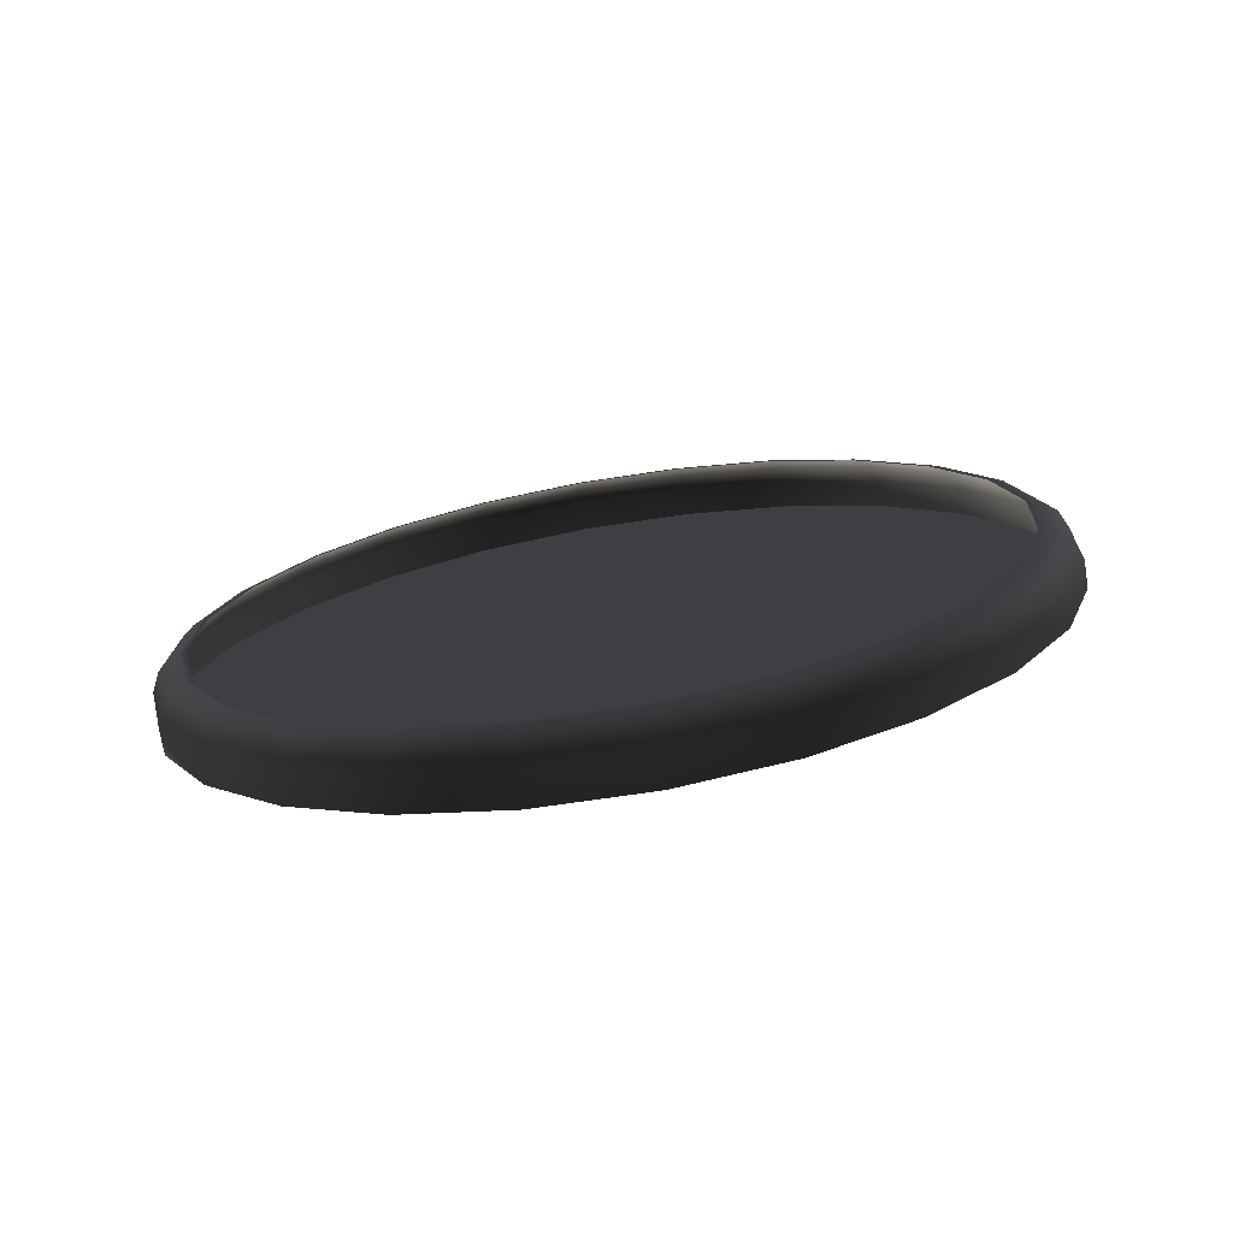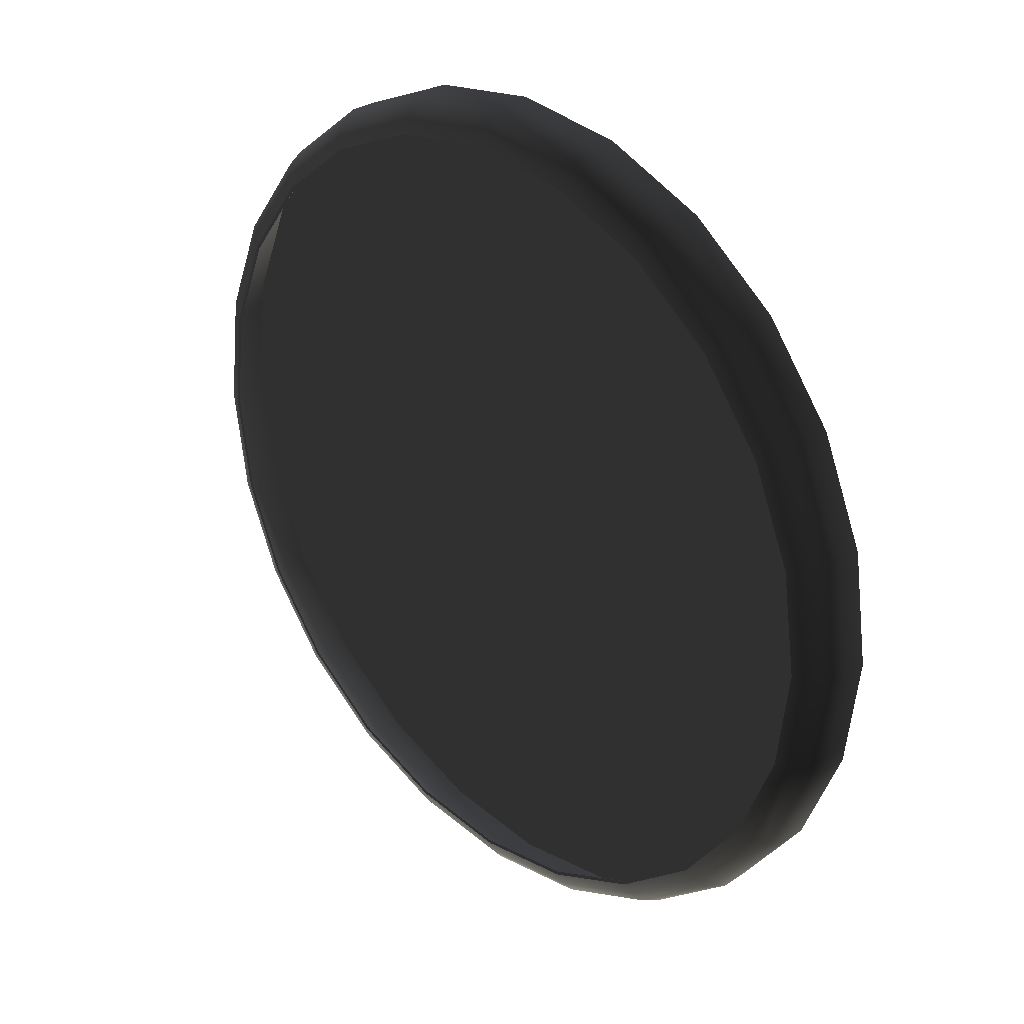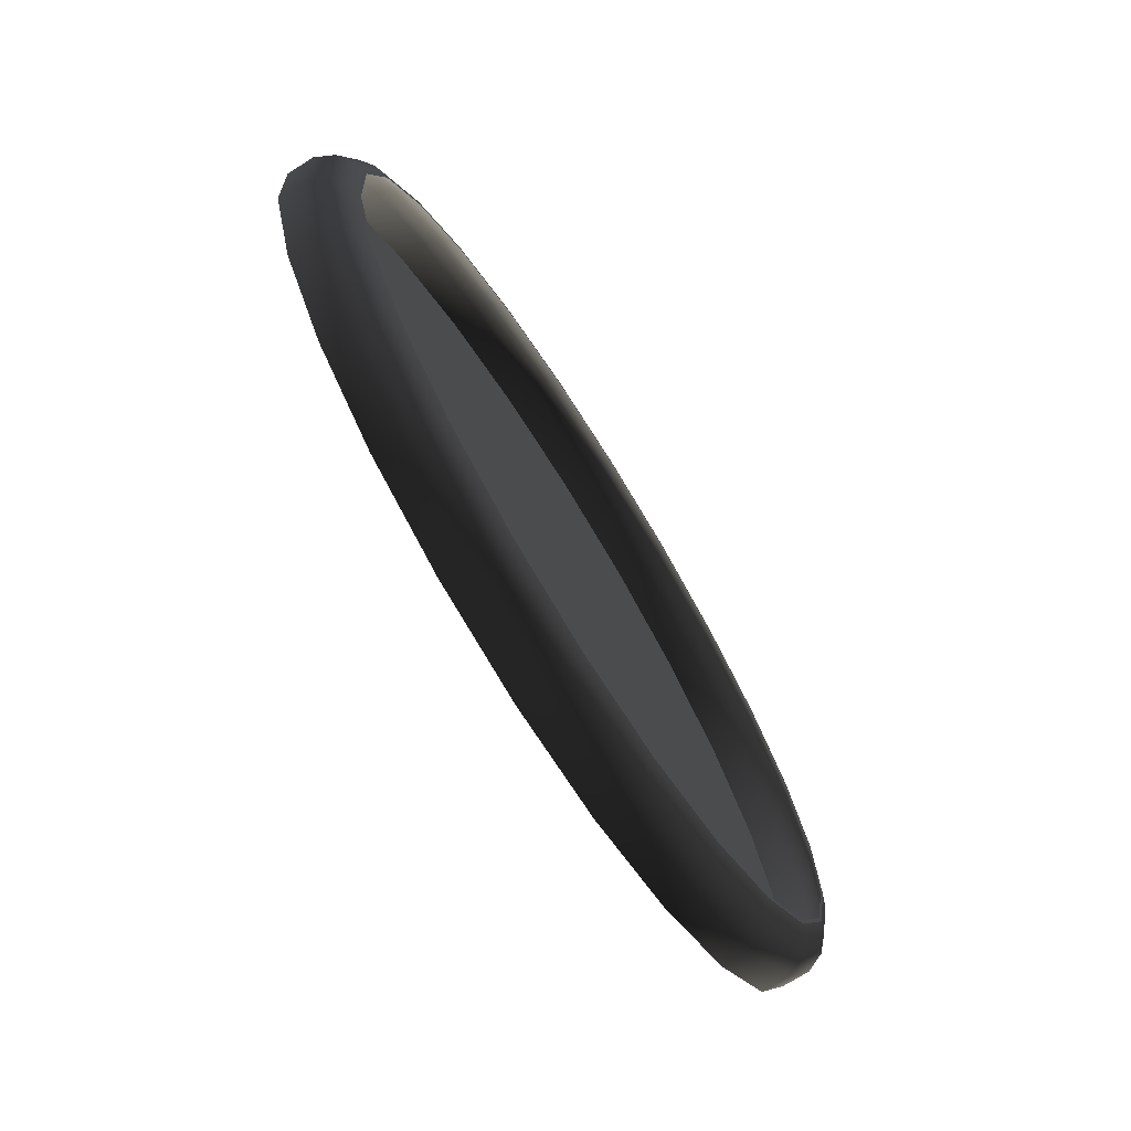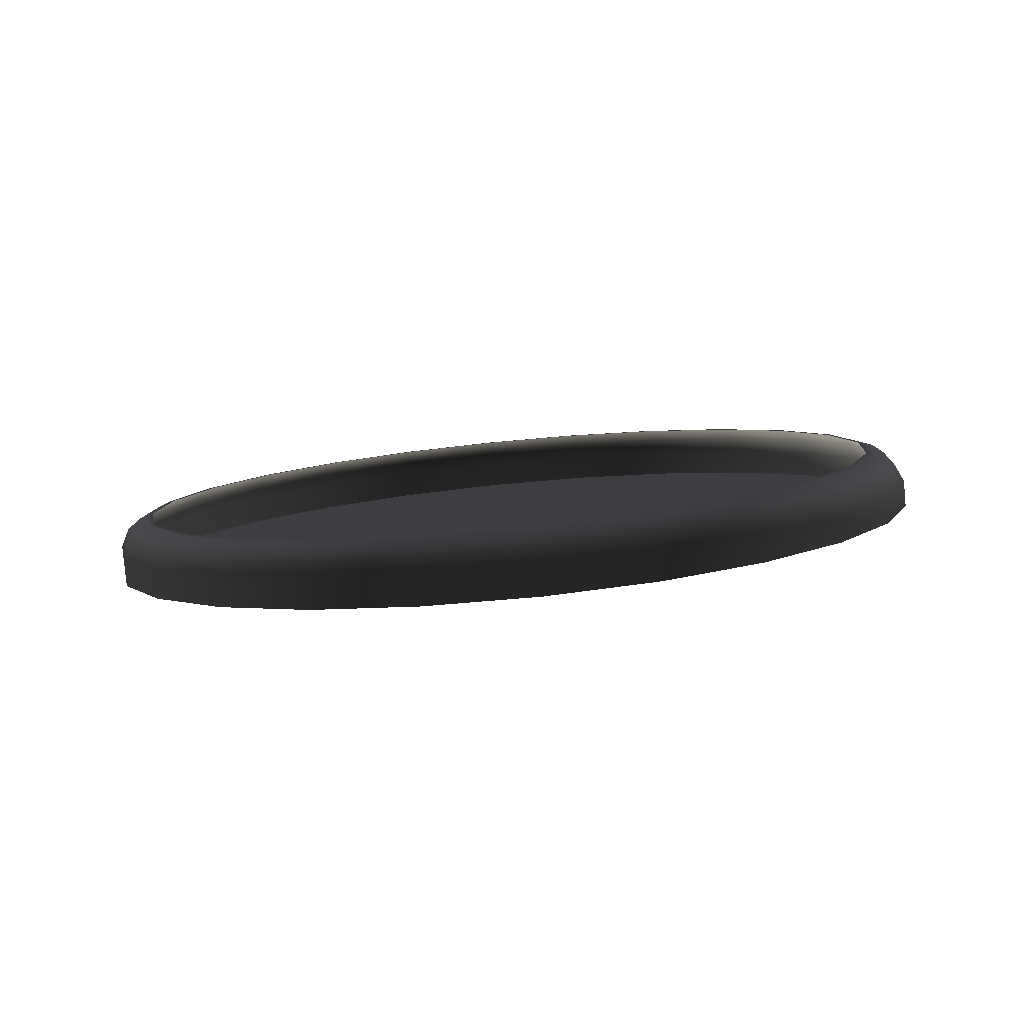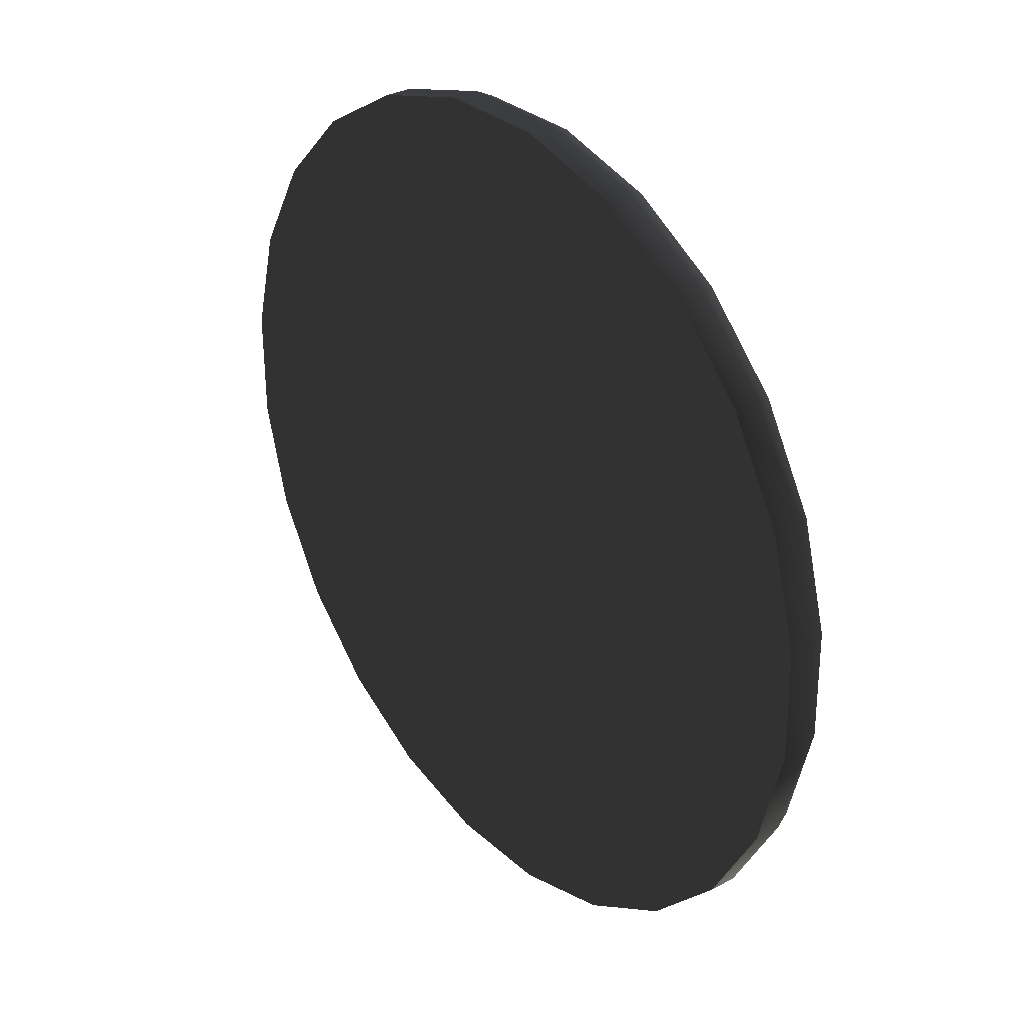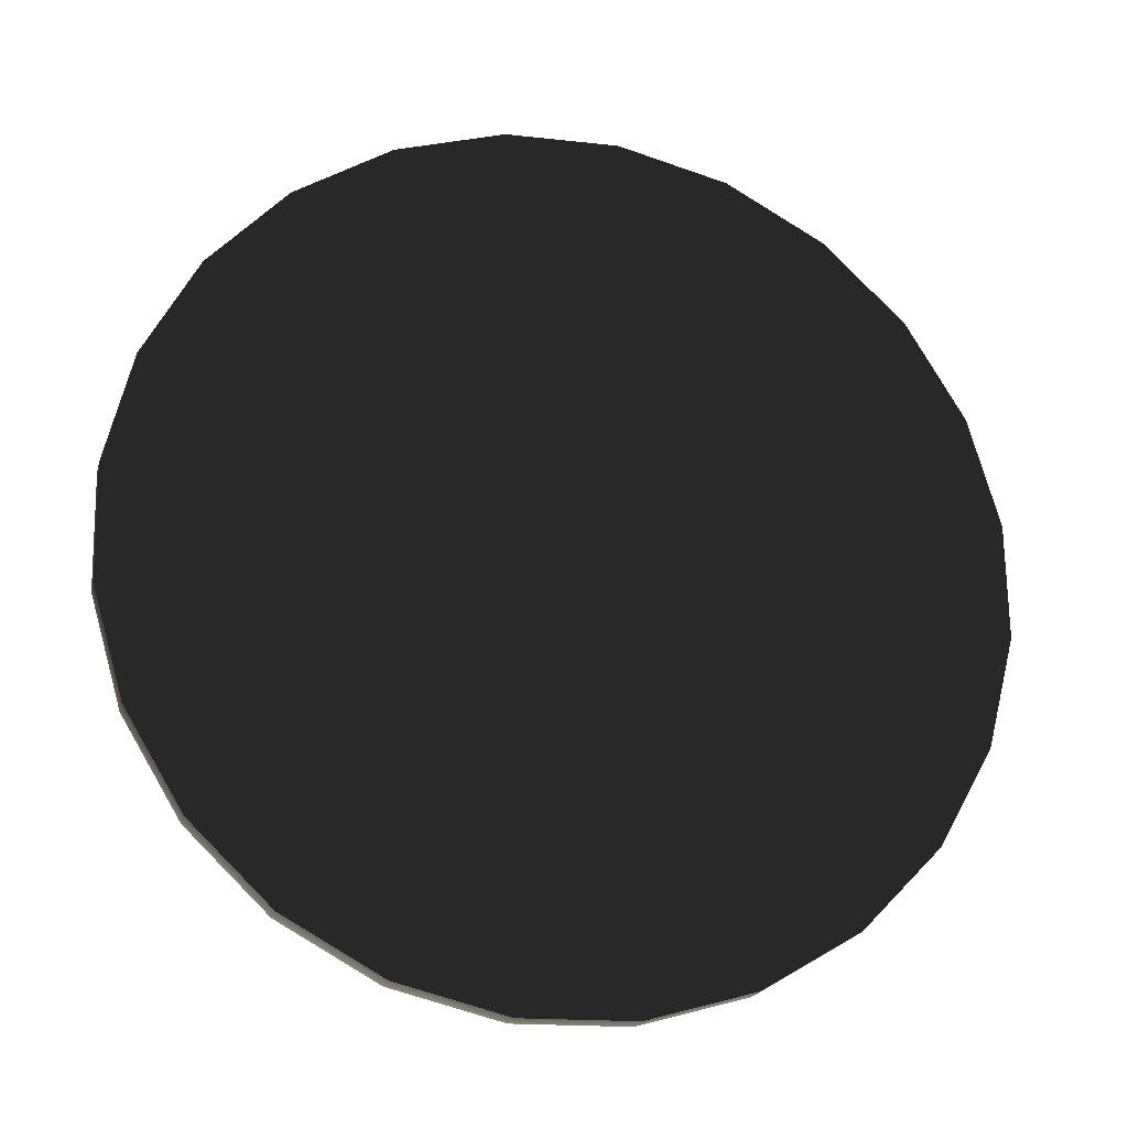
<metadata>
{"format":"obj","ext":"obj","renderer":"f3d","projection":"perspective","resolution":1024,"background":"white","views":[{"elev":40.2,"azim":-21.8,"up":"+Z"},{"elev":67.6,"azim":52.5,"up":"+Y"},{"elev":52.6,"azim":-110.1,"up":"+Y"},{"elev":-17.2,"azim":-167.4,"up":"+Z"},{"elev":-13.8,"azim":-119.0,"up":"+Y"},{"elev":-46.7,"azim":165.2,"up":"+Y"}]}
</metadata>
<code>
o #ID344
v 0.336 0.625 -0.3967
v 0.3309 0.619 -0.3939
v 0.3366 0.6247 -0.3958
v 0.3317 0.6189 -0.393
v 0.3277 0.612 -0.3905
v 0.3286 0.6121 -0.3897
v 0.3355 0.6248 -0.3982
v 0.3303 0.6187 -0.3952
v 0.3426 0.6296 -0.3989
v 0.3431 0.6292 -0.3979
v 0.3373 0.6243 -0.3952
v 0.3325 0.6186 -0.3925
v 0.3266 0.6046 -0.3869
v 0.3275 0.6049 -0.3862
v 0.327 0.6116 -0.3918
v 0.3295 0.6121 -0.3893
v 0.3355 0.6239 -0.4
v 0.3303 0.6178 -0.3971
v 0.3423 0.6295 -0.4004
v 0.3436 0.6286 -0.3972
v 0.3503 0.6325 -0.4003
v 0.3506 0.632 -0.3992
v 0.3587 0.6323 -0.399
v 0.3587 0.632 -0.3989
v 0.3665 0.6313 -0.3985
v 0.3664 0.6311 -0.3984
v 0.3737 0.6286 -0.3972
v 0.3736 0.6284 -0.3971
v 0.38 0.6243 -0.3952
v 0.3798 0.6241 -0.3951
v 0.3848 0.6186 -0.3925
v 0.3846 0.6185 -0.3924
v 0.3878 0.6121 -0.3893
v 0.3875 0.612 -0.3893
v 0.3888 0.605 -0.3859
v 0.3886 0.605 -0.3859
v 0.3875 0.598 -0.3826
v 0.3878 0.598 -0.3826
v 0.3846 0.5915 -0.3795
v 0.3848 0.5914 -0.3794
v 0.3798 0.586 -0.3768
v 0.38 0.5858 -0.3767
v 0.3736 0.5817 -0.3747
v 0.3737 0.5814 -0.3746
v 0.3664 0.579 -0.3735
v 0.3665 0.5787 -0.3733
v 0.3587 0.5781 -0.373
v 0.3587 0.5778 -0.3729
v 0.3508 0.6313 -0.3985
v 0.3509 0.6311 -0.3984
v 0.3436 0.6286 -0.3972
v 0.3437 0.6284 -0.3971
v 0.3373 0.6243 -0.3952
v 0.3375 0.6241 -0.3951
v 0.3325 0.6186 -0.3925
v 0.3327 0.6185 -0.3924
v 0.3295 0.6121 -0.3893
v 0.3298 0.612 -0.3893
v 0.3287 0.605 -0.3859
v 0.3285 0.605 -0.3859
v 0.3298 0.598 -0.3826
v 0.3295 0.598 -0.3826
v 0.3327 0.5915 -0.3795
v 0.3325 0.5914 -0.3794
v 0.3375 0.586 -0.3768
v 0.3373 0.5858 -0.3767
v 0.3437 0.5817 -0.3747
v 0.3436 0.5814 -0.3746
v 0.3509 0.579 -0.3735
v 0.3508 0.5787 -0.3733
v 0.3286 0.5976 -0.3828
v 0.3277 0.5971 -0.3833
v 0.3259 0.604 -0.3882
v 0.3285 0.605 -0.3859
v 0.327 0.6107 -0.3937
v 0.3587 0.6326 -0.4042
v 0.3671 0.6316 -0.4037
v 0.3502 0.6316 -0.4037
v 0.3423 0.6286 -0.4023
v 0.375 0.6286 -0.4023
v 0.3818 0.6239 -0.4
v 0.3355 0.6239 -0.4
v 0.3303 0.6178 -0.3971
v 0.387 0.6178 -0.3971
v 0.3903 0.6107 -0.3937
v 0.327 0.6107 -0.3937
v 0.3259 0.6031 -0.39
v 0.3914 0.6031 -0.39
v 0.327 0.5954 -0.3864
v 0.3903 0.5954 -0.3864
v 0.3303 0.5883 -0.383
v 0.387 0.5883 -0.383
v 0.3355 0.5822 -0.38
v 0.3818 0.5822 -0.38
v 0.375 0.5775 -0.3778
v 0.3423 0.5775 -0.3778
v 0.3502 0.5745 -0.3764
v 0.3671 0.5745 -0.3764
v 0.3587 0.5735 -0.3759
v 0.3423 0.6286 -0.4023
v 0.3502 0.6325 -0.4018
v 0.3508 0.6313 -0.3985
v 0.3587 0.6335 -0.4008
v 0.3587 0.633 -0.3997
v 0.3373 0.5858 -0.3767
v 0.3366 0.585 -0.3767
v 0.3436 0.5814 -0.3746
v 0.3431 0.5806 -0.3746
v 0.3325 0.5914 -0.3794
v 0.3317 0.5908 -0.3795
v 0.3295 0.598 -0.3826
v 0.3587 0.6323 -0.399
v 0.3667 0.632 -0.3992
v 0.3665 0.6313 -0.3985
v 0.3742 0.6292 -0.3979
v 0.3737 0.6286 -0.3972
v 0.3807 0.6247 -0.3958
v 0.38 0.6243 -0.3952
v 0.3856 0.6189 -0.393
v 0.3848 0.6186 -0.3925
v 0.3887 0.6121 -0.3897
v 0.3878 0.6121 -0.3893
v 0.3888 0.605 -0.3859
v 0.3898 0.6049 -0.3862
v 0.3878 0.598 -0.3826
v 0.3887 0.5976 -0.3828
v 0.3848 0.5914 -0.3794
v 0.3856 0.5908 -0.3795
v 0.38 0.5858 -0.3767
v 0.3807 0.585 -0.3767
v 0.3737 0.5814 -0.3746
v 0.3742 0.5806 -0.3746
v 0.3665 0.5787 -0.3733
v 0.3667 0.5778 -0.3733
v 0.3587 0.5778 -0.3729
v 0.3587 0.5768 -0.3728
v 0.3508 0.5787 -0.3733
v 0.3506 0.5778 -0.3733
v 0.3309 0.5901 -0.38
v 0.327 0.5963 -0.3845
v 0.3259 0.6031 -0.39
v 0.3303 0.5892 -0.3811
v 0.3303 0.5883 -0.383
v 0.3355 0.5831 -0.3782
v 0.3355 0.5822 -0.38
v 0.3423 0.5775 -0.3778
v 0.3423 0.5784 -0.3759
v 0.3502 0.5745 -0.3764
v 0.3502 0.5754 -0.3745
v 0.3587 0.5735 -0.3759
v 0.3587 0.5744 -0.374
v 0.3671 0.5745 -0.3764
v 0.3671 0.5754 -0.3745
v 0.375 0.5775 -0.3778
v 0.375 0.5784 -0.3759
v 0.3818 0.5822 -0.38
v 0.3818 0.5831 -0.3782
v 0.387 0.5892 -0.3811
v 0.387 0.5883 -0.383
v 0.3903 0.5963 -0.3845
v 0.3903 0.5954 -0.3864
v 0.3914 0.604 -0.3882
v 0.3914 0.6031 -0.39
v 0.3903 0.6116 -0.3918
v 0.3903 0.6107 -0.3937
v 0.387 0.6187 -0.3952
v 0.387 0.6178 -0.3971
v 0.3818 0.6248 -0.3982
v 0.3818 0.6239 -0.4
v 0.375 0.6295 -0.4004
v 0.375 0.6286 -0.4023
v 0.3671 0.6325 -0.4018
v 0.3671 0.6316 -0.4037
v 0.3587 0.6335 -0.4023
v 0.3587 0.6326 -0.4042
v 0.3502 0.6316 -0.4037
v 0.327 0.5954 -0.3864
v 0.367 0.6325 -0.4003
v 0.336 0.5841 -0.3771
v 0.3426 0.5795 -0.3749
v 0.3747 0.6296 -0.3989
v 0.3813 0.625 -0.3967
v 0.3864 0.619 -0.3939
v 0.3896 0.612 -0.3905
v 0.3907 0.6046 -0.3869
v 0.3896 0.5971 -0.3833
v 0.3864 0.5901 -0.38
v 0.3813 0.5841 -0.3771
v 0.3747 0.5795 -0.3749
v 0.367 0.5766 -0.3735
v 0.3587 0.5756 -0.3731
v 0.3503 0.5766 -0.3735
f 3 2 1
f 2 3 4
f 4 5 2
f 5 4 6
f 2 7 1
f 7 2 8
f 10 1 9
f 1 10 3
f 11 4 3
f 4 11 12
f 6 13 5
f 13 6 14
f 15 2 5
f 2 15 8
f 12 6 4
f 6 12 16
f 8 17 7
f 17 8 18
f 1 19 9
f 19 1 7
f 20 3 10
f 3 20 11
f 22 9 21
f 9 22 10
f 25 24 23
f 25 26 24
f 27 26 25
f 27 28 26
f 29 28 27
f 29 30 28
f 31 30 29
f 31 32 30
f 33 32 31
f 33 34 32
f 35 34 33
f 35 36 34
f 35 37 36
f 38 37 35
f 38 39 37
f 40 39 38
f 40 41 39
f 42 41 40
f 42 43 41
f 44 43 42
f 44 45 43
f 46 45 44
f 46 47 45
f 47 46 48
f 24 49 23
f 50 49 24
f 50 51 49
f 52 51 50
f 52 53 51
f 54 53 52
f 54 55 53
f 56 55 54
f 56 57 55
f 58 57 56
f 59 57 58
f 59 60 57
f 61 60 59
f 61 62 60
f 63 62 61
f 63 64 62
f 65 64 63
f 65 66 64
f 67 66 65
f 67 68 66
f 69 68 67
f 69 70 68
f 47 70 69
f 70 47 48
f 71 13 14
f 13 71 72
f 73 5 13
f 5 73 15
f 74 6 16
f 6 74 14
f 15 18 8
f 18 15 75
f 78 77 76
f 79 77 78
f 79 80 77
f 79 81 80
f 82 81 79
f 83 81 82
f 83 84 81
f 83 85 84
f 86 85 83
f 87 85 86
f 87 88 85
f 89 88 87
f 89 90 88
f 91 90 89
f 91 92 90
f 93 92 91
f 93 94 92
f 93 95 94
f 96 95 93
f 97 95 96
f 97 98 95
f 98 97 99
f 7 100 19
f 100 7 17
f 9 101 21
f 101 9 19
f 102 10 22
f 10 102 20
f 104 21 103
f 21 104 22
f 107 106 105
f 106 107 108
f 105 110 109
f 110 105 106
f 109 71 111
f 71 109 110
f 111 14 74
f 14 111 71
f 112 22 104
f 22 112 102
f 113 112 104
f 112 113 114
f 115 114 113
f 114 115 116
f 117 116 115
f 116 117 118
f 119 118 117
f 118 119 120
f 121 120 119
f 120 121 122
f 121 123 122
f 123 121 124
f 124 125 123
f 125 124 126
f 126 127 125
f 127 126 128
f 128 129 127
f 129 128 130
f 130 131 129
f 131 130 132
f 132 133 131
f 133 132 134
f 134 135 133
f 135 134 136
f 135 138 137
f 138 135 136
f 137 108 107
f 108 137 138
f 110 72 71
f 72 110 139
f 140 13 72
f 13 140 73
f 141 15 73
f 15 141 75
f 144 143 142
f 143 144 145
f 145 147 146
f 147 145 144
f 146 149 148
f 149 146 147
f 148 151 150
f 151 148 149
f 150 153 152
f 153 150 151
f 152 155 154
f 155 152 153
f 154 157 156
f 157 154 155
f 159 157 158
f 157 159 156
f 161 158 160
f 158 161 159
f 162 161 160
f 161 162 163
f 164 163 162
f 163 164 165
f 166 165 164
f 165 166 167
f 169 166 168
f 166 169 167
f 170 169 168
f 169 170 171
f 172 171 170
f 171 172 173
f 174 173 172
f 173 174 175
f 174 176 175
f 176 174 101
f 101 100 176
f 100 101 19
f 177 73 140
f 73 177 141
f 142 177 140
f 177 142 143
f 21 174 103
f 174 21 101
f 178 104 103
f 104 178 113
f 108 179 106
f 179 108 180
f 106 139 110
f 139 106 179
f 181 113 178
f 113 181 115
f 182 115 181
f 115 182 117
f 183 117 182
f 117 183 119
f 184 119 183
f 119 184 121
f 185 121 184
f 121 185 124
f 185 126 124
f 126 185 186
f 186 128 126
f 128 186 187
f 187 130 128
f 130 187 188
f 188 132 130
f 132 188 189
f 189 134 132
f 134 189 190
f 190 136 134
f 136 190 191
f 136 192 138
f 192 136 191
f 138 180 108
f 180 138 192
f 139 140 72
f 140 139 142
f 144 139 179
f 139 144 142
f 147 179 180
f 179 147 144
f 149 180 192
f 180 149 147
f 151 192 191
f 192 151 149
f 153 191 190
f 191 153 151
f 153 189 155
f 189 153 190
f 155 188 157
f 188 155 189
f 187 157 188
f 157 187 158
f 160 187 186
f 187 160 158
f 185 160 186
f 160 185 162
f 164 185 184
f 185 164 162
f 166 184 183
f 184 166 164
f 182 166 183
f 166 182 168
f 182 170 168
f 170 182 181
f 181 172 170
f 172 181 178
f 103 172 178
f 172 103 174

</code>
